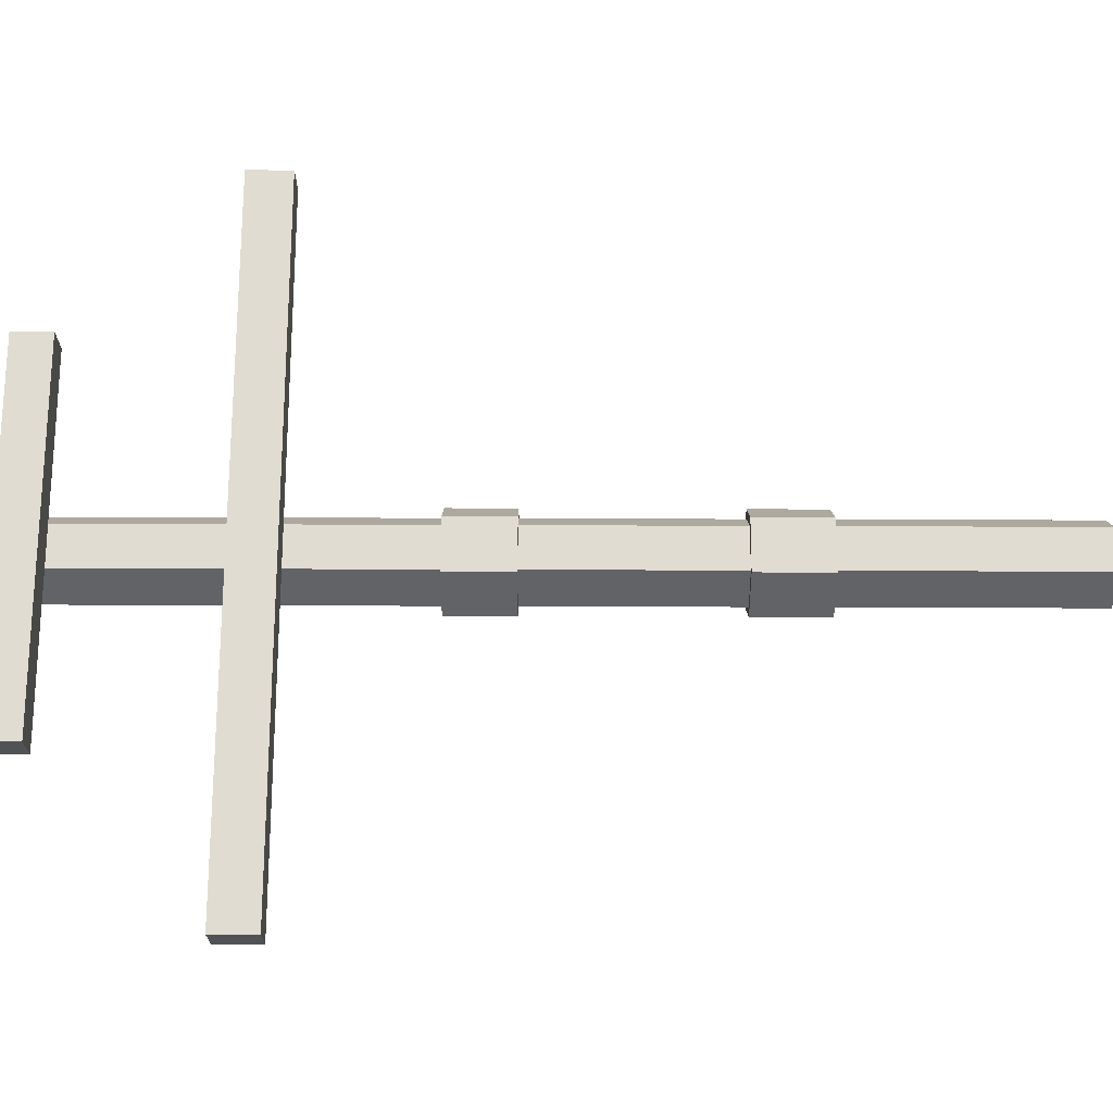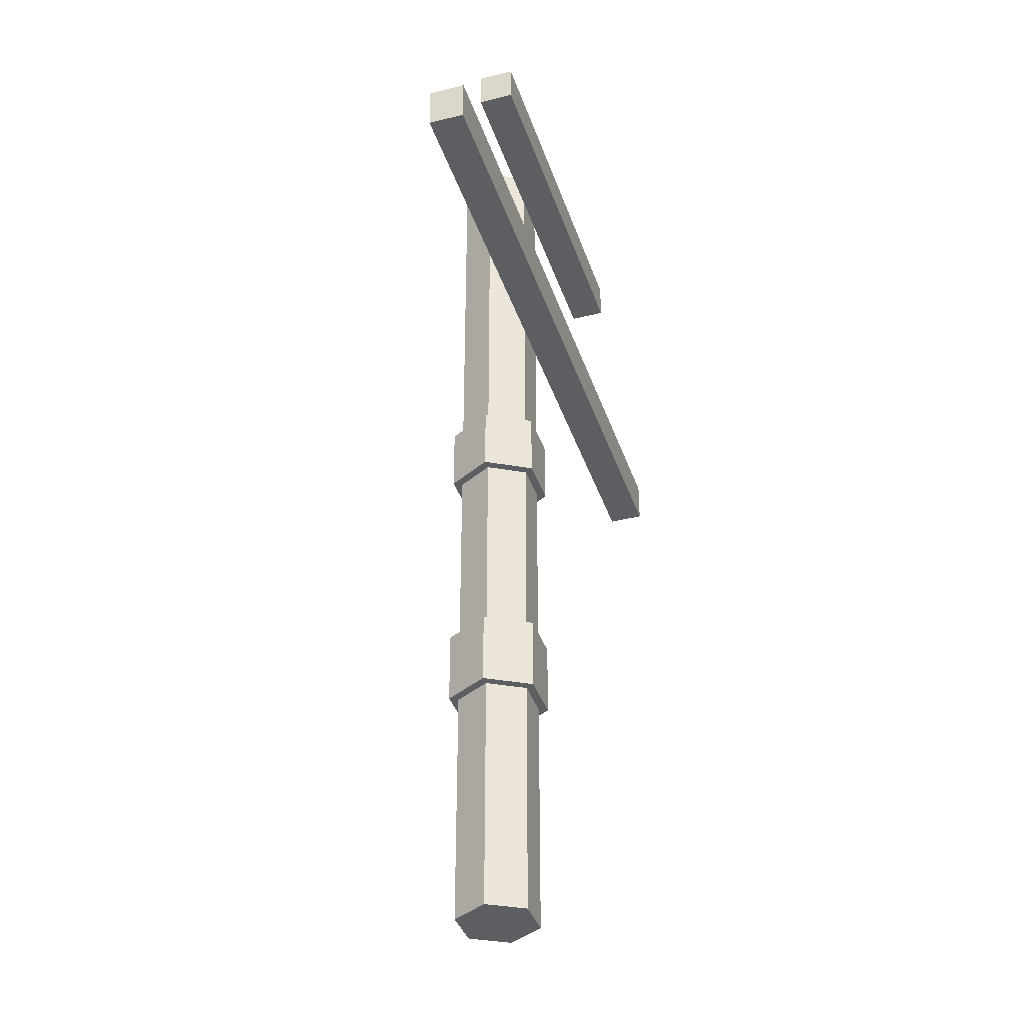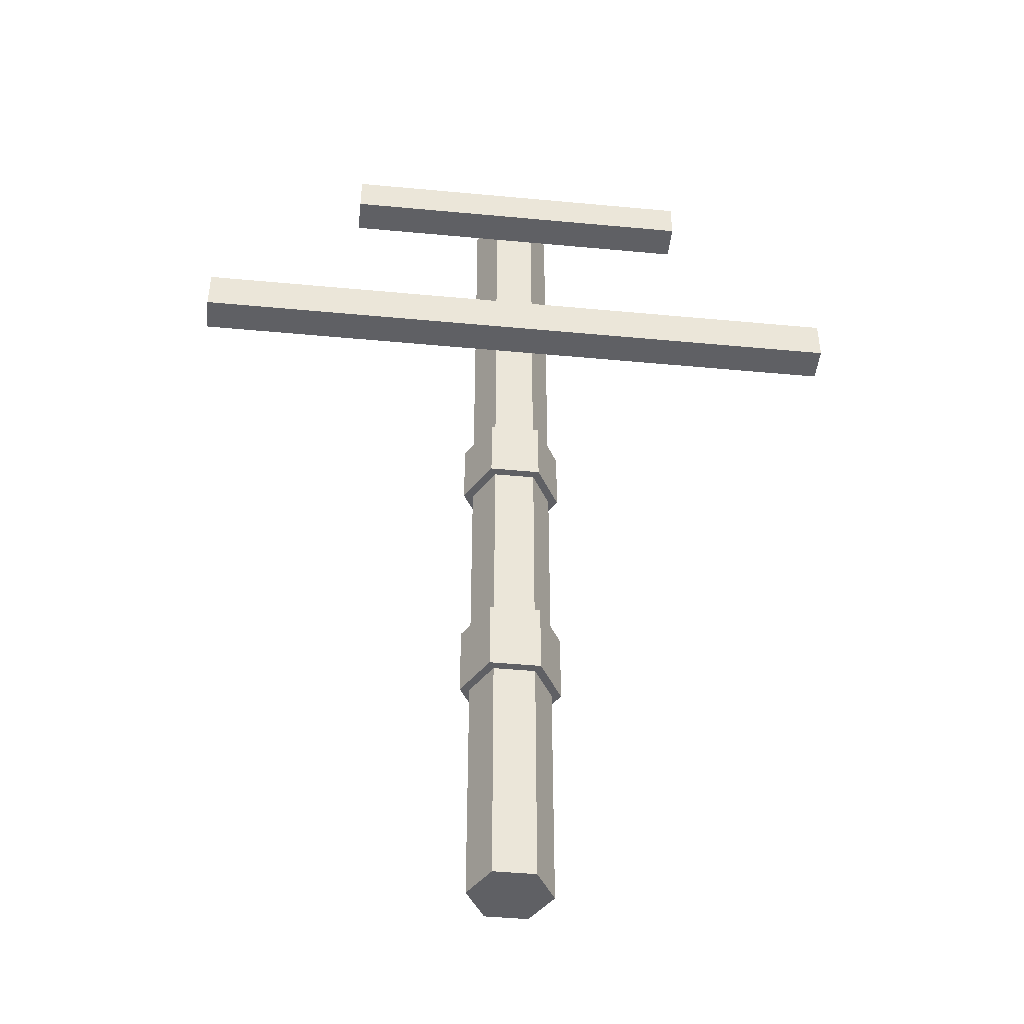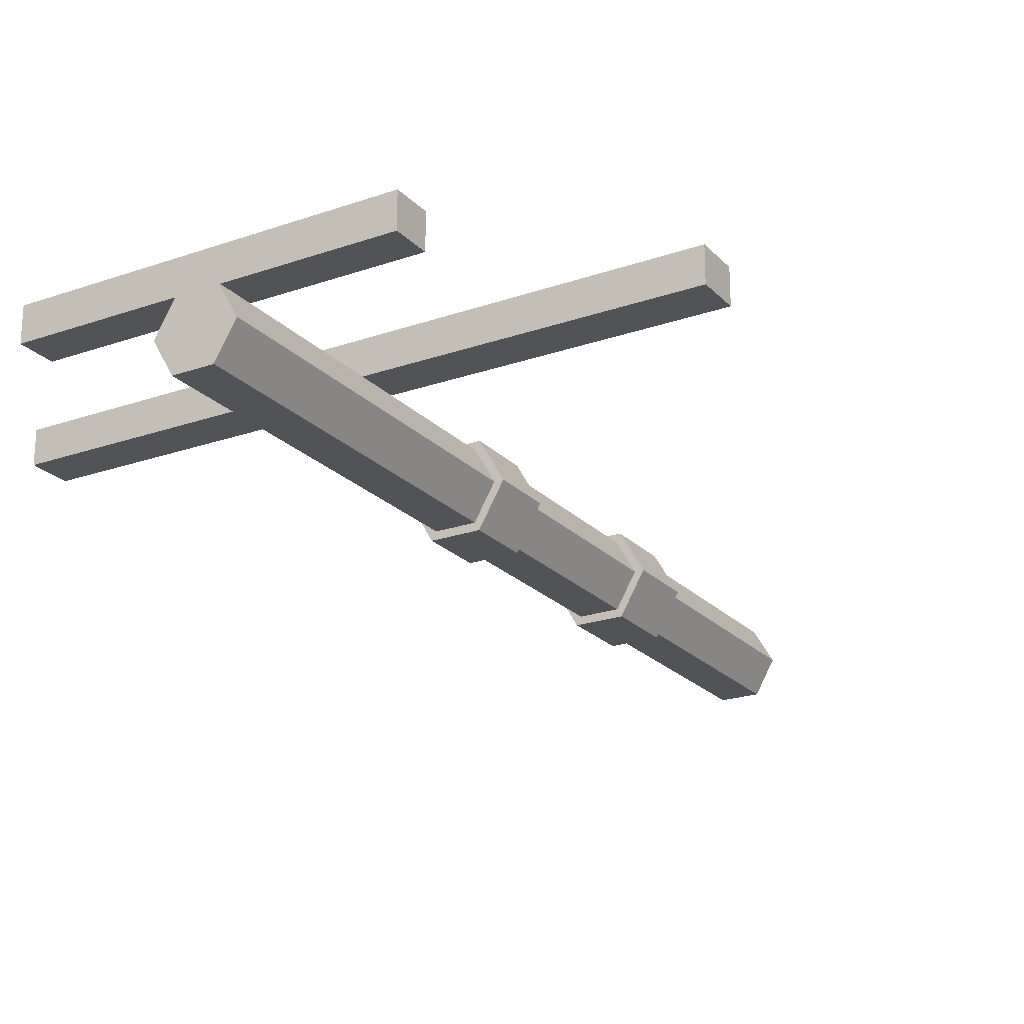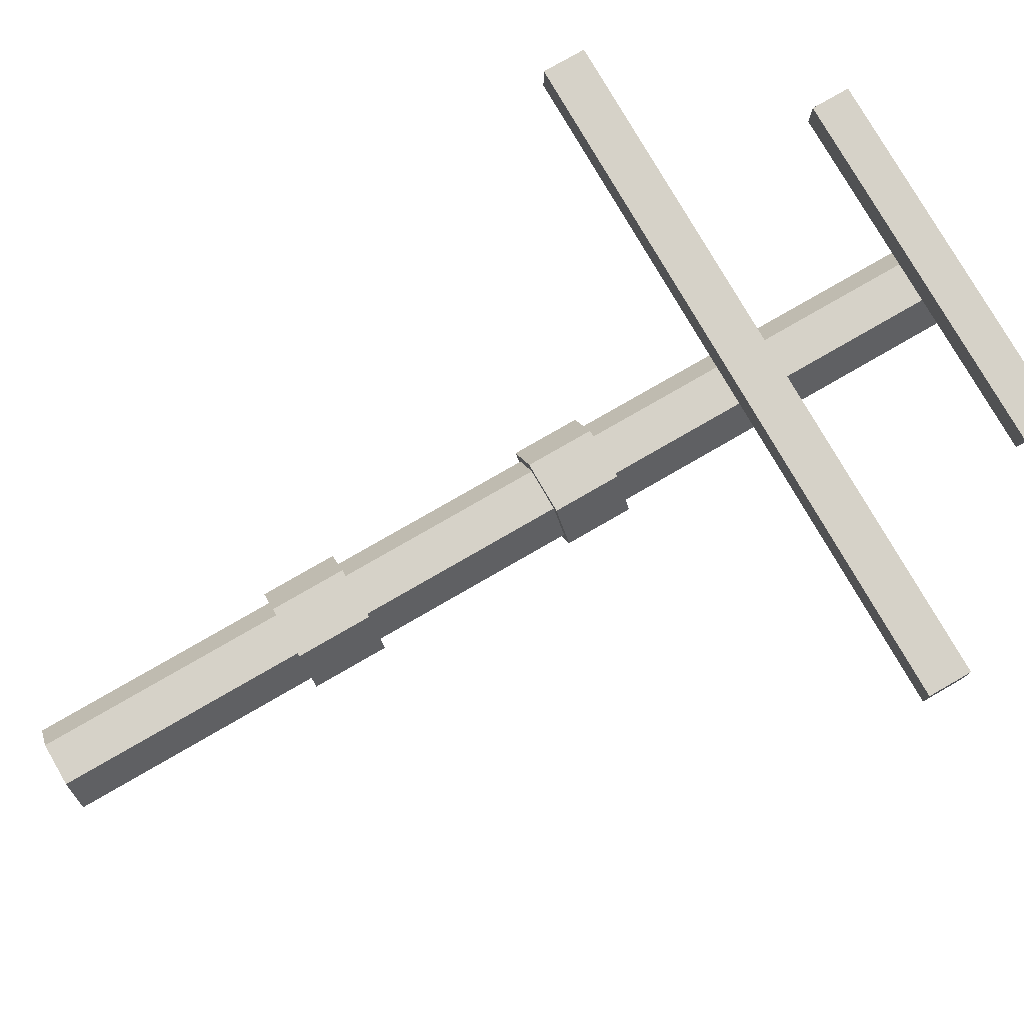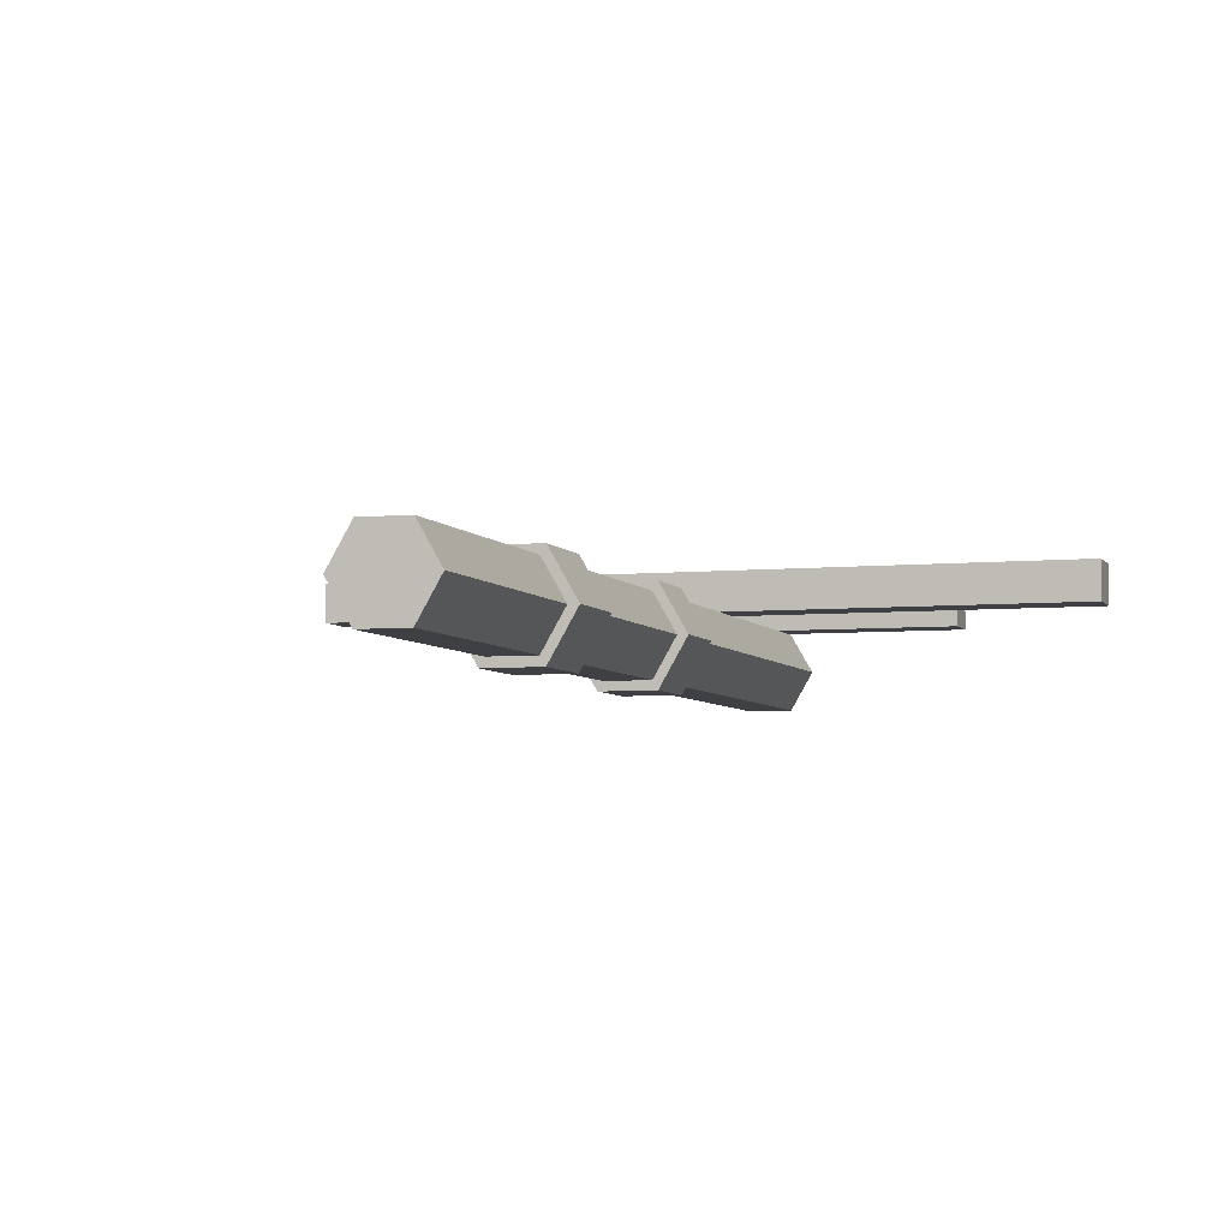
<metadata>
{"format":"obj","ext":"obj","renderer":"f3d","projection":"perspective","resolution":1024,"background":"white","views":[{"elev":69.0,"azim":90.2,"up":"+Y"},{"elev":-37.7,"azim":107.5,"up":"+Z"},{"elev":-45.0,"azim":173.8,"up":"+Z"},{"elev":-22.3,"azim":31.1,"up":"+Y"},{"elev":77.9,"azim":-120.0,"up":"+Y"},{"elev":-5.1,"azim":-162.4,"up":"+Y"}]}
</metadata>
<code>
v  -2.5 -4.33 0
v  -5 -0 0
v  -2.5 4.33 0
v  2.5 4.33 0
v  5 0 0
v  2.5 -4.33 0
v  2.5 4.33 29.39
v  5 0 29.39
v  -2.5 4.33 29.39
v  -5 -0 29.39
v  -2.5 -4.33 29.39
v  2.5 -4.33 29.39
v  2.5 4.33 38.33
v  2.5 4.33 62.67
v  5 0 62.67
v  5 0 38.33
v  -2.5 4.33 38.33
v  -2.5 4.33 62.67
v  -5 -0 38.33
v  -5 -0 62.67
v  -2.5 -4.33 38.33
v  -2.5 -4.33 62.67
v  2.5 -4.33 38.33
v  2.5 -4.33 62.67
v  2.5 4.33 70.67
v  2.5 4.33 117.3
v  5 0 117.3
v  5 0 70.67
v  -2.5 4.33 70.67
v  -2.5 4.33 117.3
v  -5 -0 70.67
v  -5 -0 117.3
v  -2.5 -4.33 70.67
v  -2.5 -4.33 117.3
v  2.5 -4.33 70.67
v  2.5 -4.33 117.3
v  6.155 -0 29.39
v  3.077 5.33 29.39
v  3.077 5.33 38.33
v  6.155 -0 38.33
v  -3.077 5.33 29.39
v  -3.077 5.33 38.33
v  -6.155 0 29.39
v  -6.155 0 38.33
v  -3.077 -5.33 29.39
v  -3.077 -5.33 38.33
v  3.077 -5.33 29.39
v  3.077 -5.33 38.33
v  6.155 -0 62.67
v  3.077 5.33 62.67
v  3.077 5.33 70.67
v  6.155 -0 70.67
v  -3.077 5.33 62.67
v  -3.077 5.33 70.67
v  -6.155 0 62.67
v  -6.155 0 70.67
v  -3.077 -5.33 62.67
v  -3.077 -5.33 70.67
v  3.077 -5.33 62.67
v  3.077 -5.33 70.67
o Cylinder001
g Cylinder001
f 1 2 3
f 3 4 5
f 1 3 5
f 6 1 5
f 4 7 8
f 8 5 4
f 3 9 7
f 7 4 3
f 2 10 9
f 9 3 2
f 1 11 10
f 10 2 1
f 6 12 11
f 11 1 6
f 5 8 12
f 12 6 5
f 13 14 15
f 15 16 13
f 17 18 14
f 14 13 17
f 19 20 18
f 18 17 19
f 21 22 20
f 20 19 21
f 23 24 22
f 22 21 23
f 16 15 24
f 24 23 16
f 25 26 27
f 27 28 25
f 29 30 26
f 26 25 29
f 31 32 30
f 30 29 31
f 33 34 32
f 32 31 33
f 35 36 34
f 34 33 35
f 28 27 36
f 36 35 28
f 27 26 30
f 30 32 34
f 27 30 34
f 36 27 34
f 37 38 39
f 39 40 37
f 38 41 42
f 42 39 38
f 41 43 44
f 44 42 41
f 43 45 46
f 46 44 43
f 45 47 48
f 48 46 45
f 47 37 40
f 40 48 47
f 8 7 38
f 38 37 8
f 7 9 41
f 41 38 7
f 9 10 43
f 43 41 9
f 10 11 45
f 45 43 10
f 11 12 47
f 47 45 11
f 12 8 37
f 37 47 12
f 13 16 40
f 40 39 13
f 16 23 48
f 48 40 16
f 23 21 46
f 46 48 23
f 21 19 44
f 44 46 21
f 19 17 42
f 42 44 19
f 17 13 39
f 39 42 17
f 49 50 51
f 51 52 49
f 50 53 54
f 54 51 50
f 53 55 56
f 56 54 53
f 55 57 58
f 58 56 55
f 57 59 60
f 60 58 57
f 59 49 52
f 52 60 59
f 15 14 50
f 50 49 15
f 14 18 53
f 53 50 14
f 18 20 55
f 55 53 18
f 20 22 57
f 57 55 20
f 22 24 59
f 59 57 22
f 24 15 49
f 49 59 24
f 25 28 52
f 52 51 25
f 28 35 60
f 60 52 28
f 35 33 58
f 58 60 35
f 33 31 56
f 56 58 33
f 31 29 54
f 54 56 31
f 29 25 51
f 51 54 29
v  -42.25 8.707 87.3
v  -42.25 8.707 92.7
v  42.25 8.707 92.7
v  42.25 8.707 87.3
v  -42.25 4.376 87.3
v  42.25 4.376 87.3
v  42.25 4.376 92.7
v  -42.25 4.376 92.7
v  -22.75 8.707 112
v  -22.75 8.707 116.8
v  22.75 8.707 116.8
v  22.75 8.707 112
v  -22.75 4.376 112
v  22.75 4.376 112
v  22.75 4.376 116.8
v  -22.75 4.376 116.8
o Box001
g Box001
f 61 62 63
f 63 64 61
f 65 66 67
f 67 68 65
f 61 64 66
f 66 65 61
f 64 63 67
f 67 66 64
f 63 62 68
f 68 67 63
f 62 61 65
f 65 68 62
f 69 70 71
f 71 72 69
f 73 74 75
f 75 76 73
f 69 72 74
f 74 73 69
f 72 71 75
f 75 74 72
f 71 70 76
f 76 75 71
f 70 69 73
f 73 76 70

</code>
